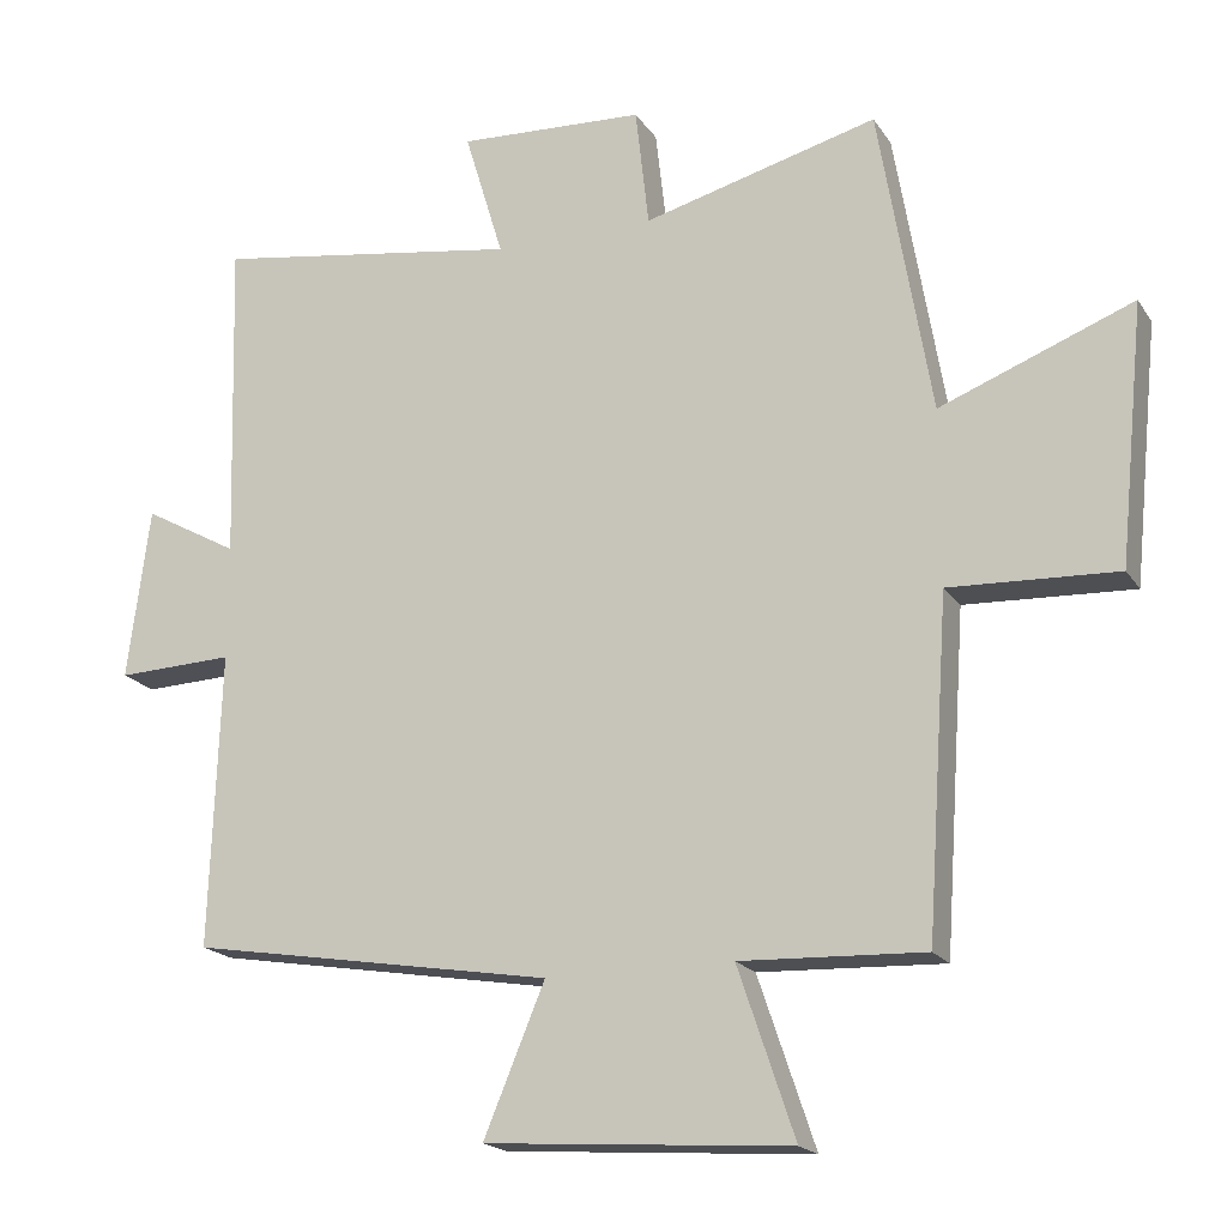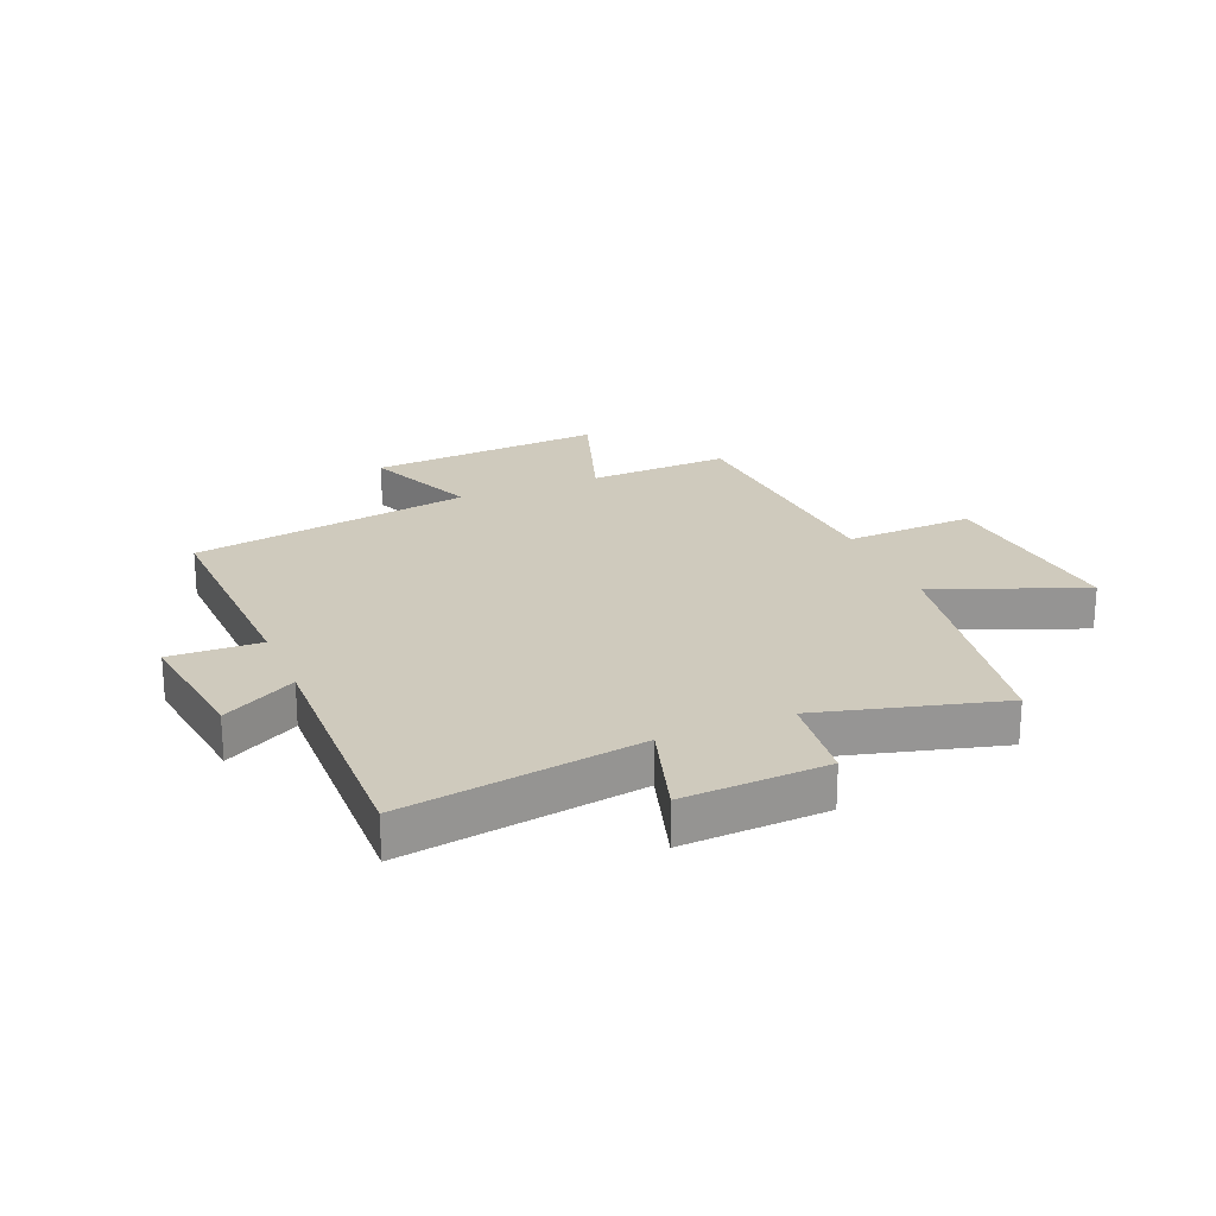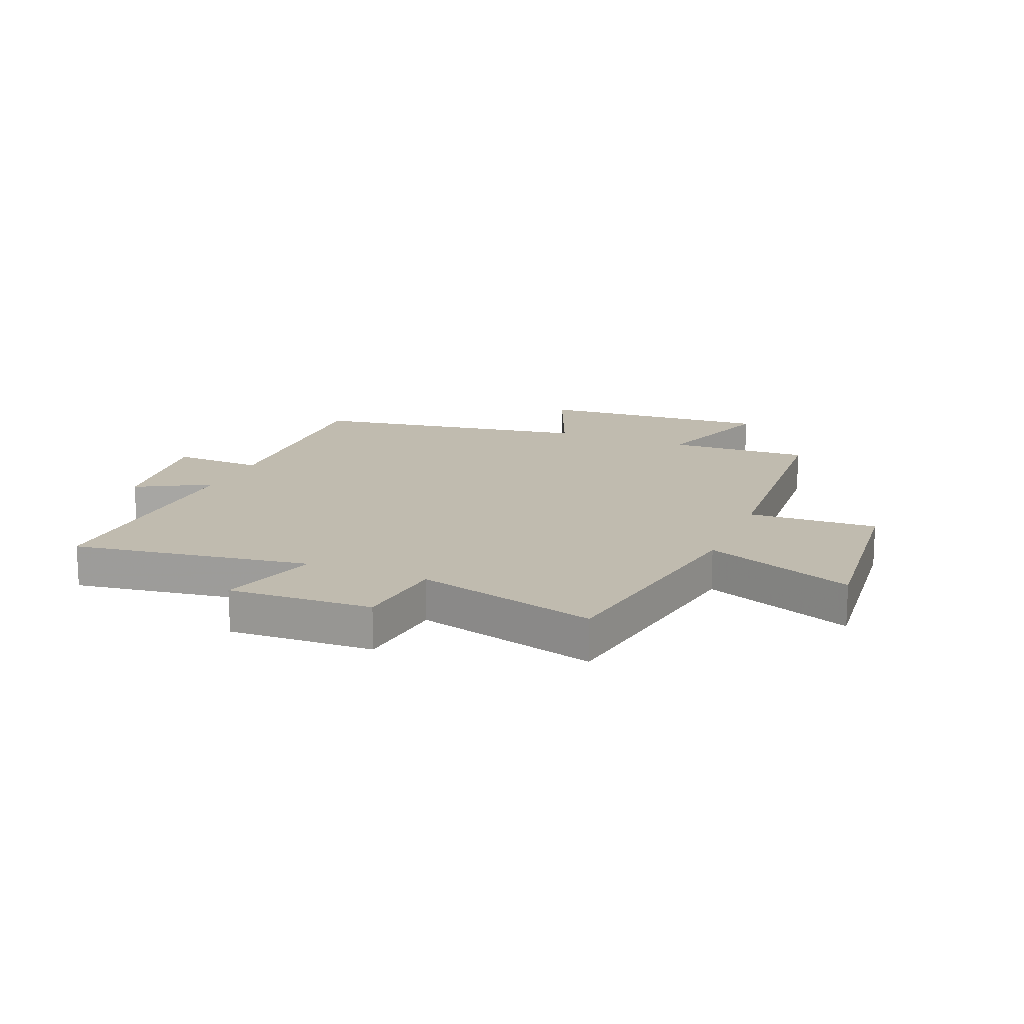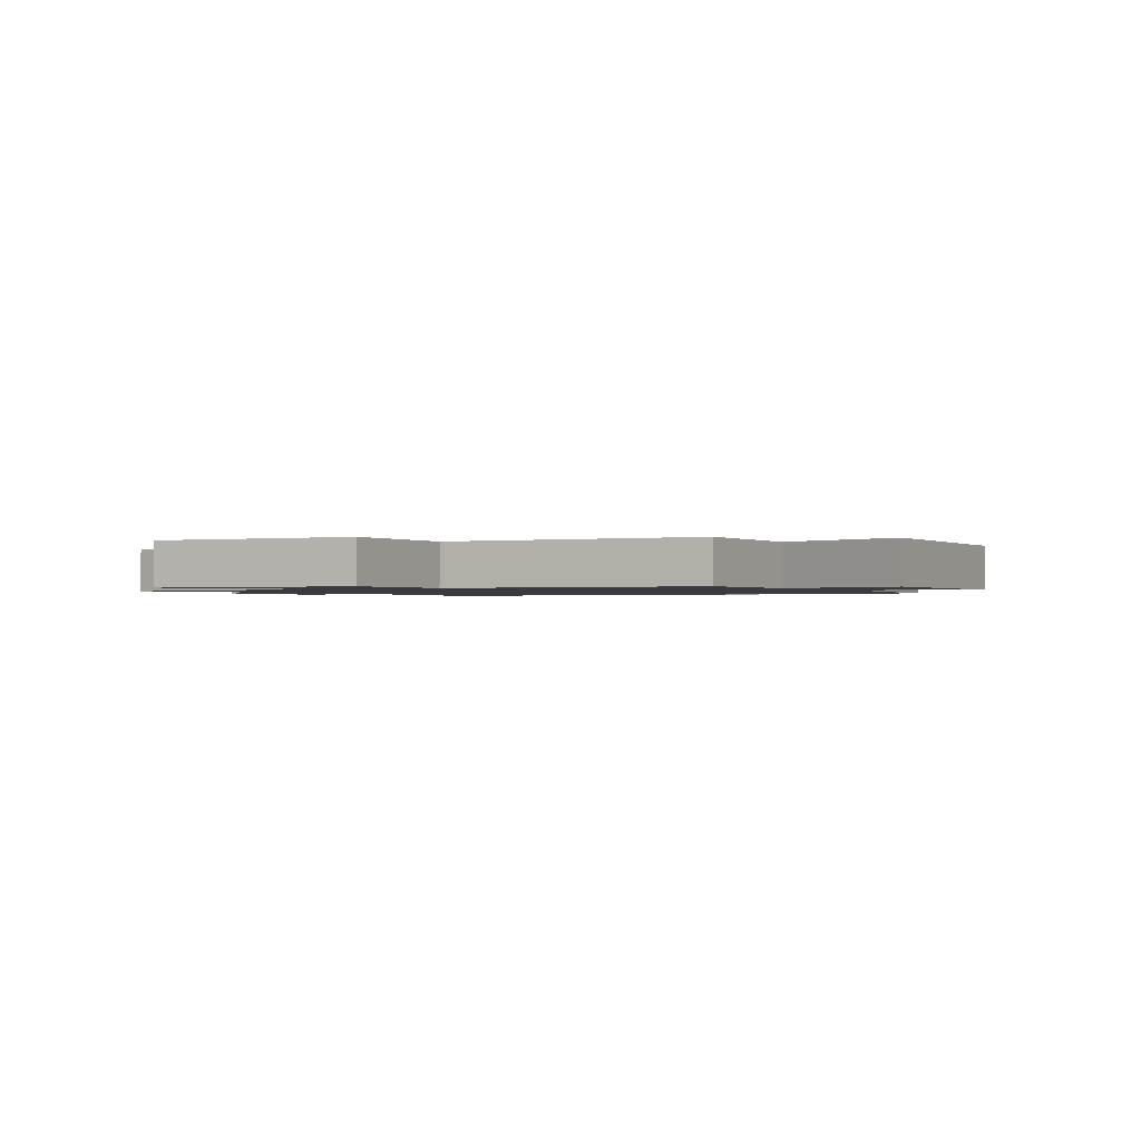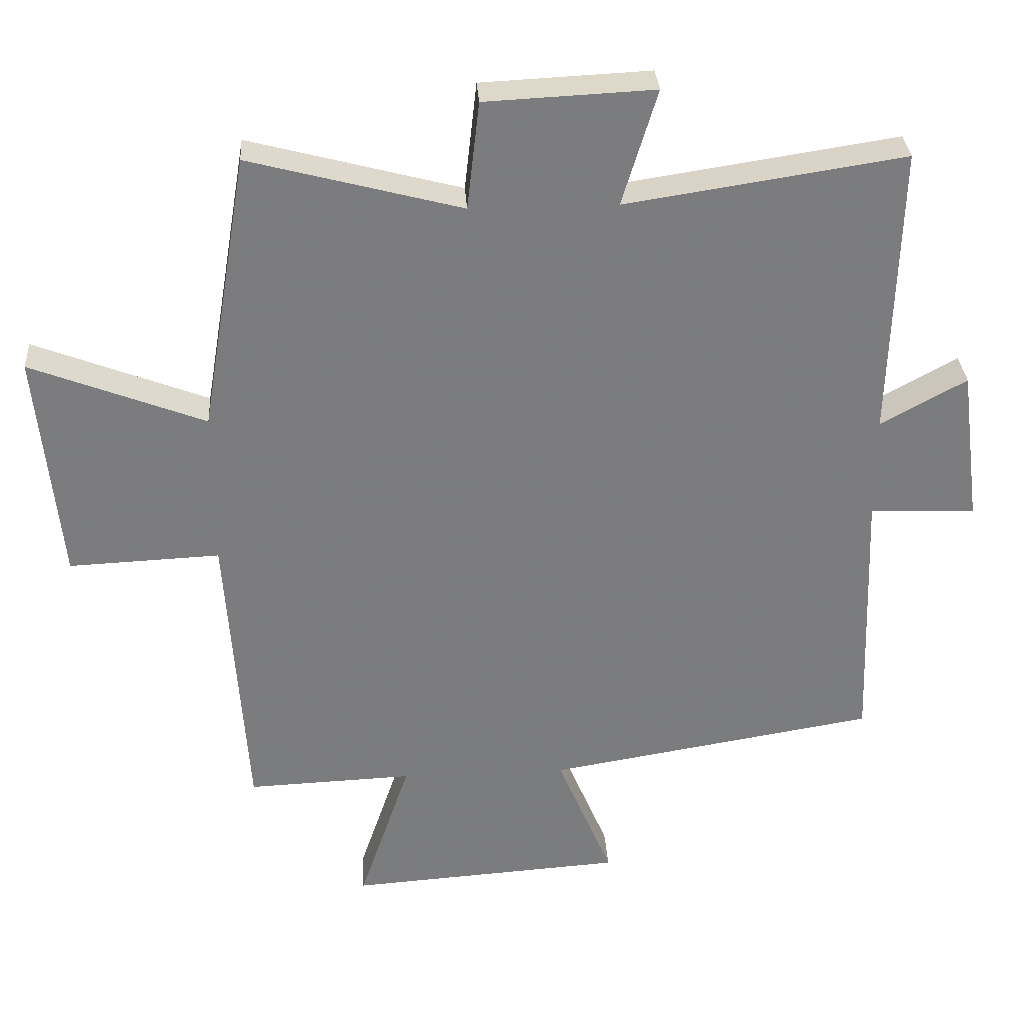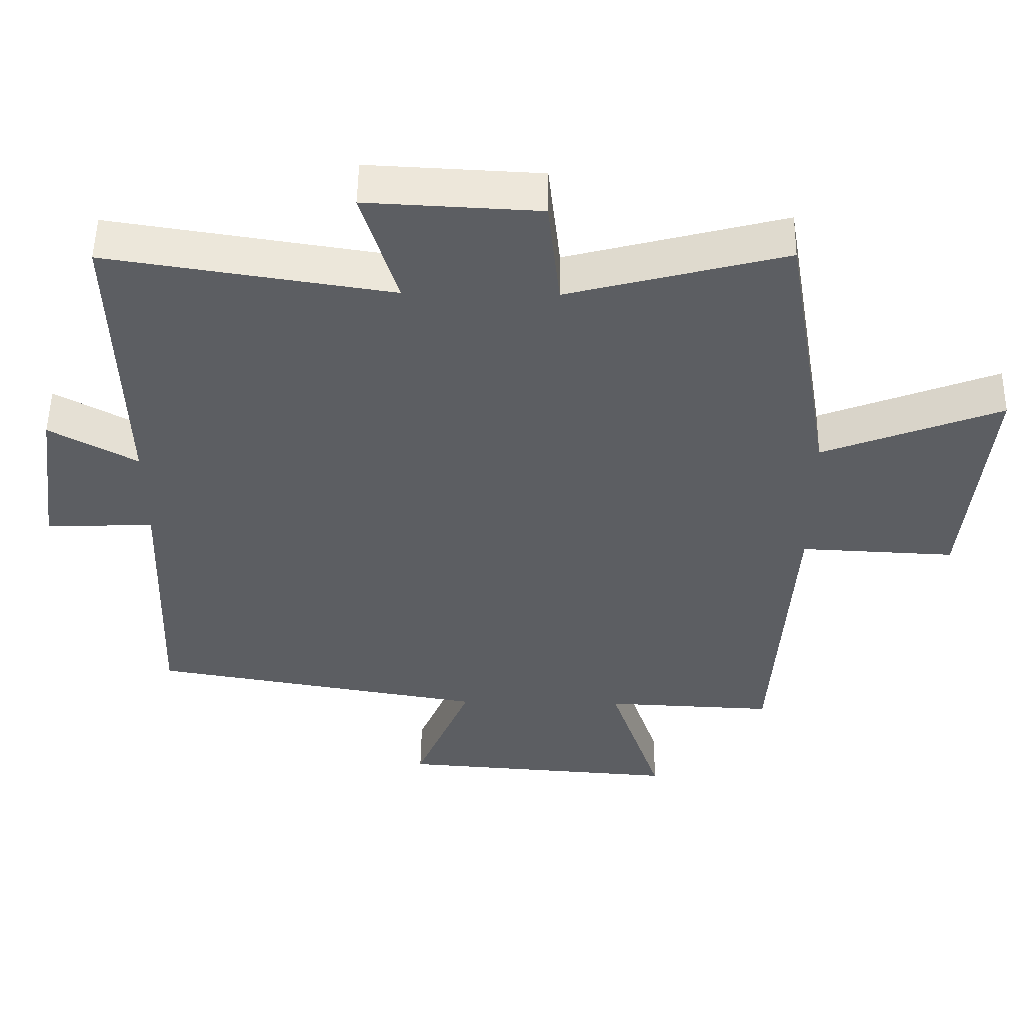
<metadata>
{"format":"obj","ext":"obj","renderer":"f3d","projection":"perspective","resolution":1024,"background":"white","views":[{"elev":-18.7,"azim":23.4,"up":"+Z"},{"elev":22.9,"azim":-22.6,"up":"+Y"},{"elev":16.2,"azim":22.4,"up":"+Y"},{"elev":-1.2,"azim":120.7,"up":"+Y"},{"elev":31.7,"azim":176.4,"up":"+Z"},{"elev":52.1,"azim":0.9,"up":"+Z"}]}
</metadata>
<code>
v 0.43 0.07 0.583
v 0.5 0.07 0.169
v 0.758 0.07 0.269
v 0.724 0.07 -0.075
v 0.5 0.07 -0.065
v 0.47 0.07 -0.51
v 0.224 0.07 -0.5
v 0.3 0.07 -0.725
v -0.108 0.07 -0.697
v -0.026 0.07 -0.5
v -0.514 0.07 -0.419
v -0.5 0.07 -0.025
v -0.657 0.07 -0.031
v -0.627 0.07 0.199
v -0.5 0.07 0.129
v -0.512 0.07 0.563
v -0.1 0.07 0.5
v -0.152 0.07 0.672
v 0.098 0.07 0.66
v 0.116 0.07 0.5
v 0.43 0 0.583
v 0.5 0 0.169
v 0.758 0 0.269
v 0.724 0 -0.075
v 0.5 0 -0.065
v 0.47 0 -0.51
v 0.224 0 -0.5
v 0.3 0 -0.725
v -0.108 0 -0.697
v -0.026 0 -0.5
v -0.514 0 -0.419
v -0.5 0 -0.025
v -0.657 0 -0.031
v -0.627 0 0.199
v -0.5 0 0.129
v -0.512 0 0.563
v -0.1 0 0.5
v -0.152 0 0.672
v 0.098 0 0.66
v 0.116 0 0.5
f 17 18 19 20
f 15 16 17
f 15 17 20
f 12 13 14 15
f 20 1 2
f 15 20 2
f 12 15 2
f 10 11 12 2
f 7 8 9 10
f 5 6 7
f 5 7 10 2
f 2 3 4 5
f 40 39 38 37
f 37 36 35
f 40 37 35
f 35 34 33 32
f 22 21 40
f 22 40 35
f 22 35 32
f 22 32 31 30
f 30 29 28 27
f 27 26 25
f 22 30 27 25
f 25 24 23 22
f 1 21 22 2
f 2 22 23 3
f 3 23 24 4
f 4 24 25 5
f 5 25 26 6
f 6 26 27 7
f 7 27 28 8
f 8 28 29 9
f 9 29 30 10
f 10 30 31 11
f 11 31 32 12
f 12 32 33 13
f 13 33 34 14
f 14 34 35 15
f 15 35 36 16
f 16 36 37 17
f 17 37 38 18
f 18 38 39 19
f 19 39 40 20
f 20 40 21 1

</code>
